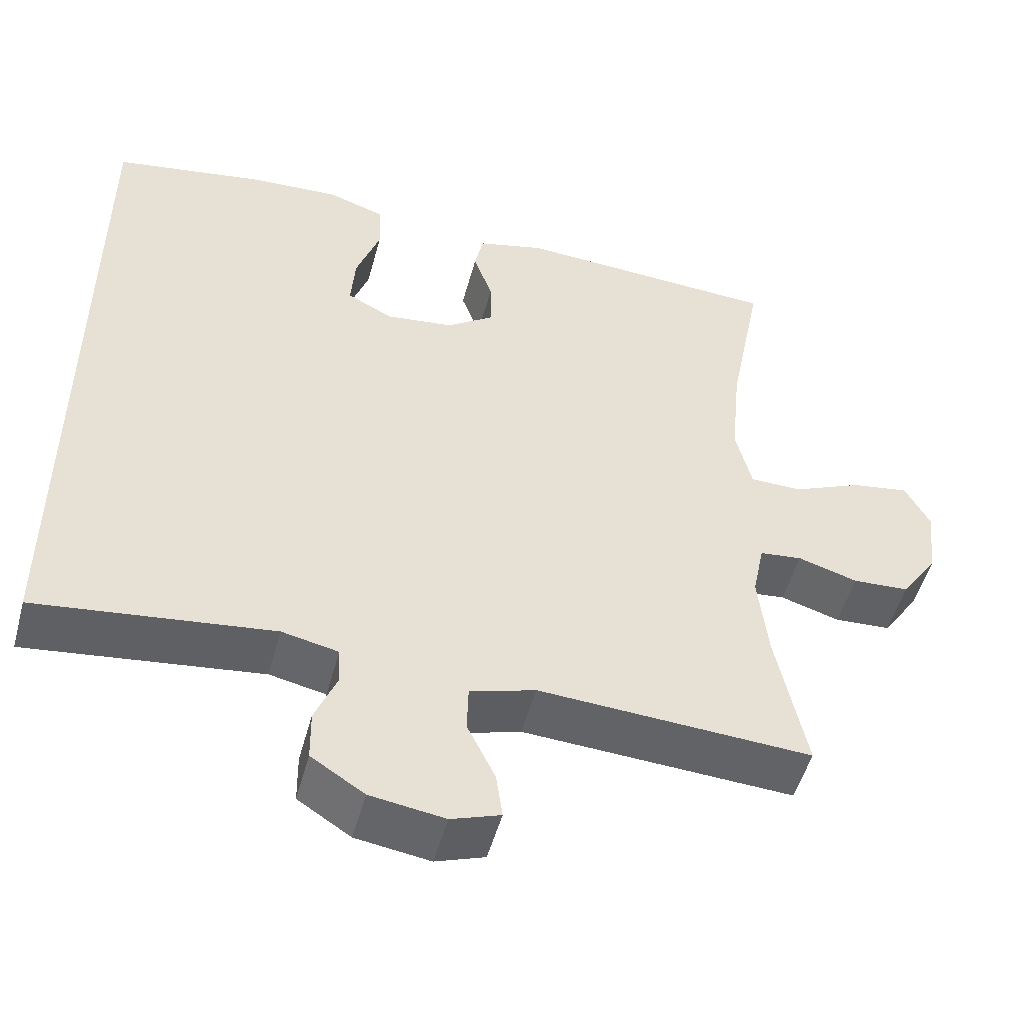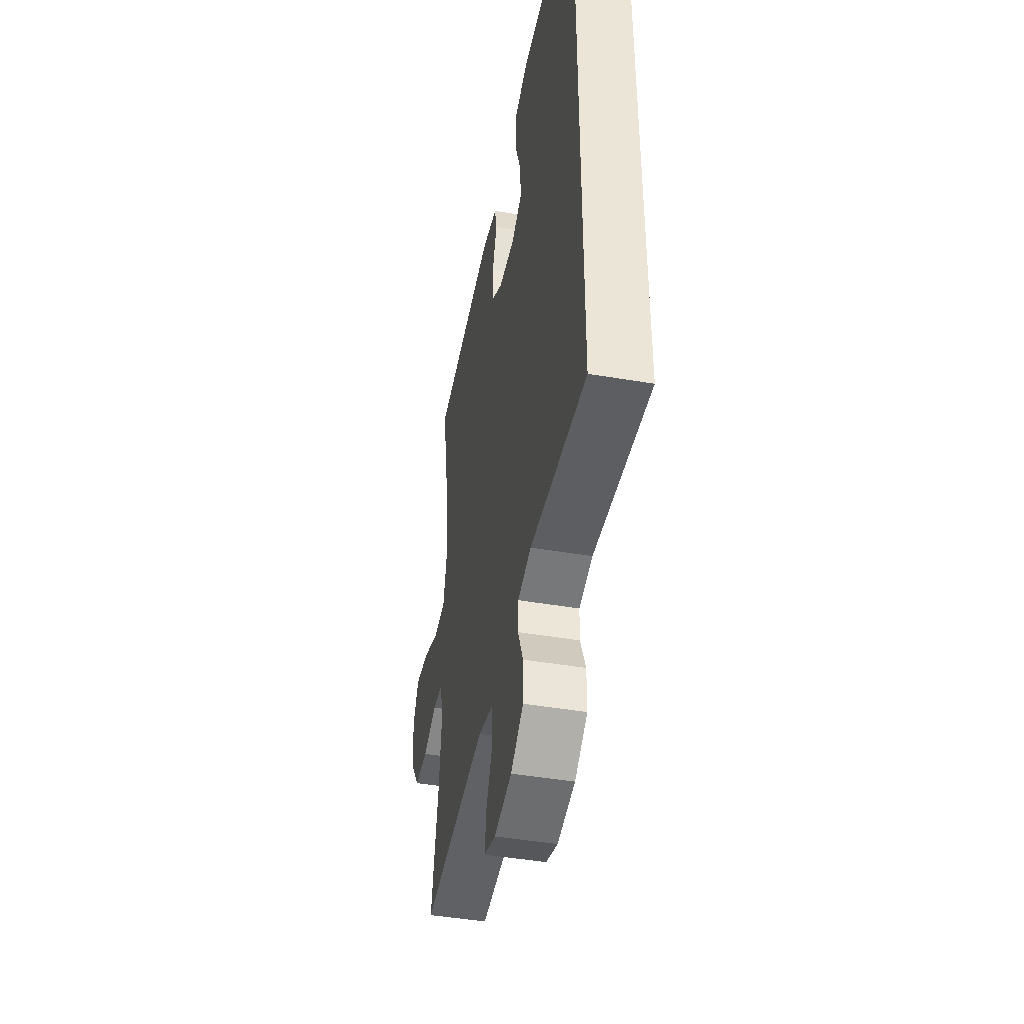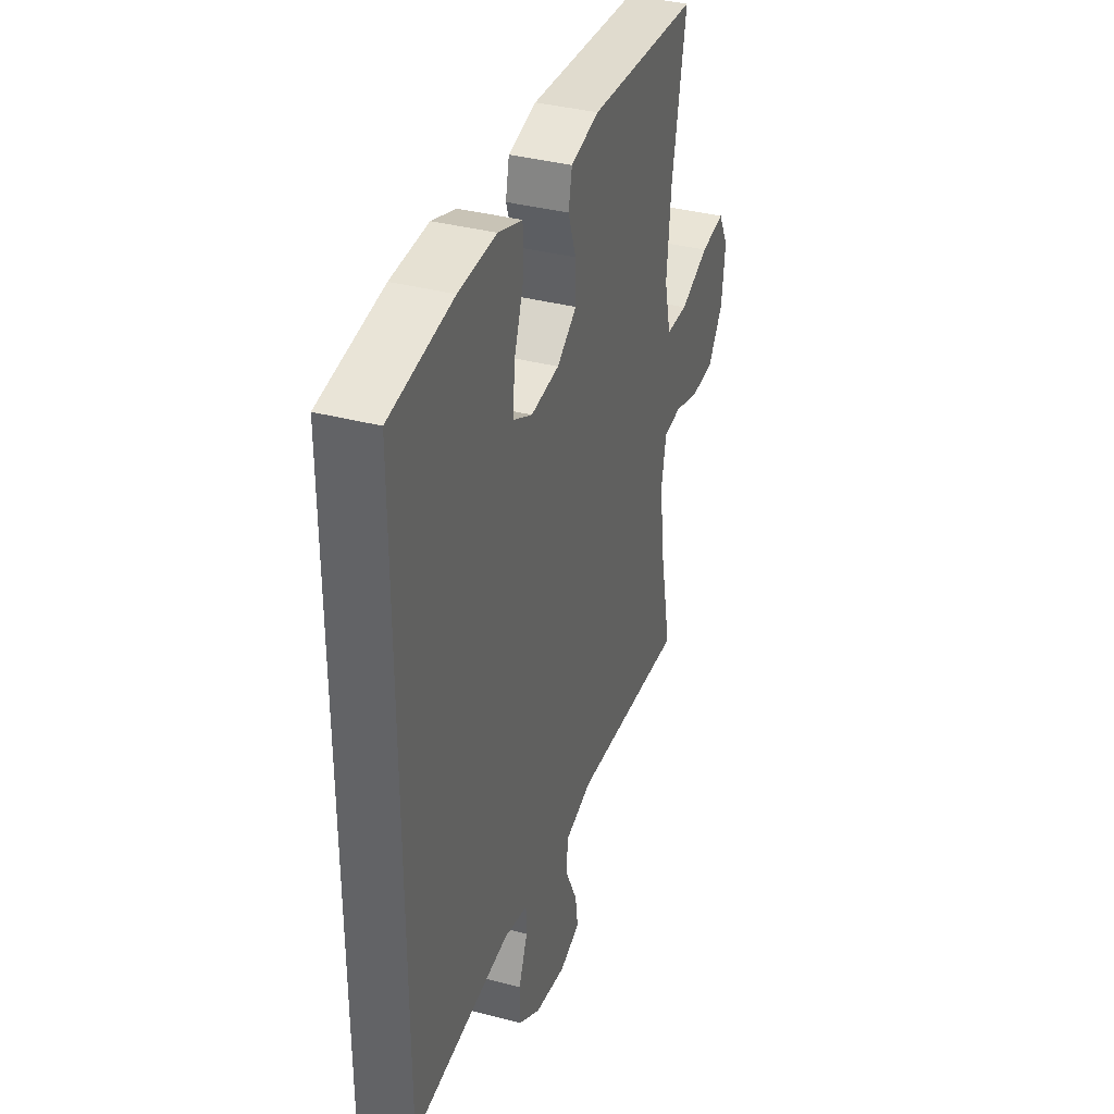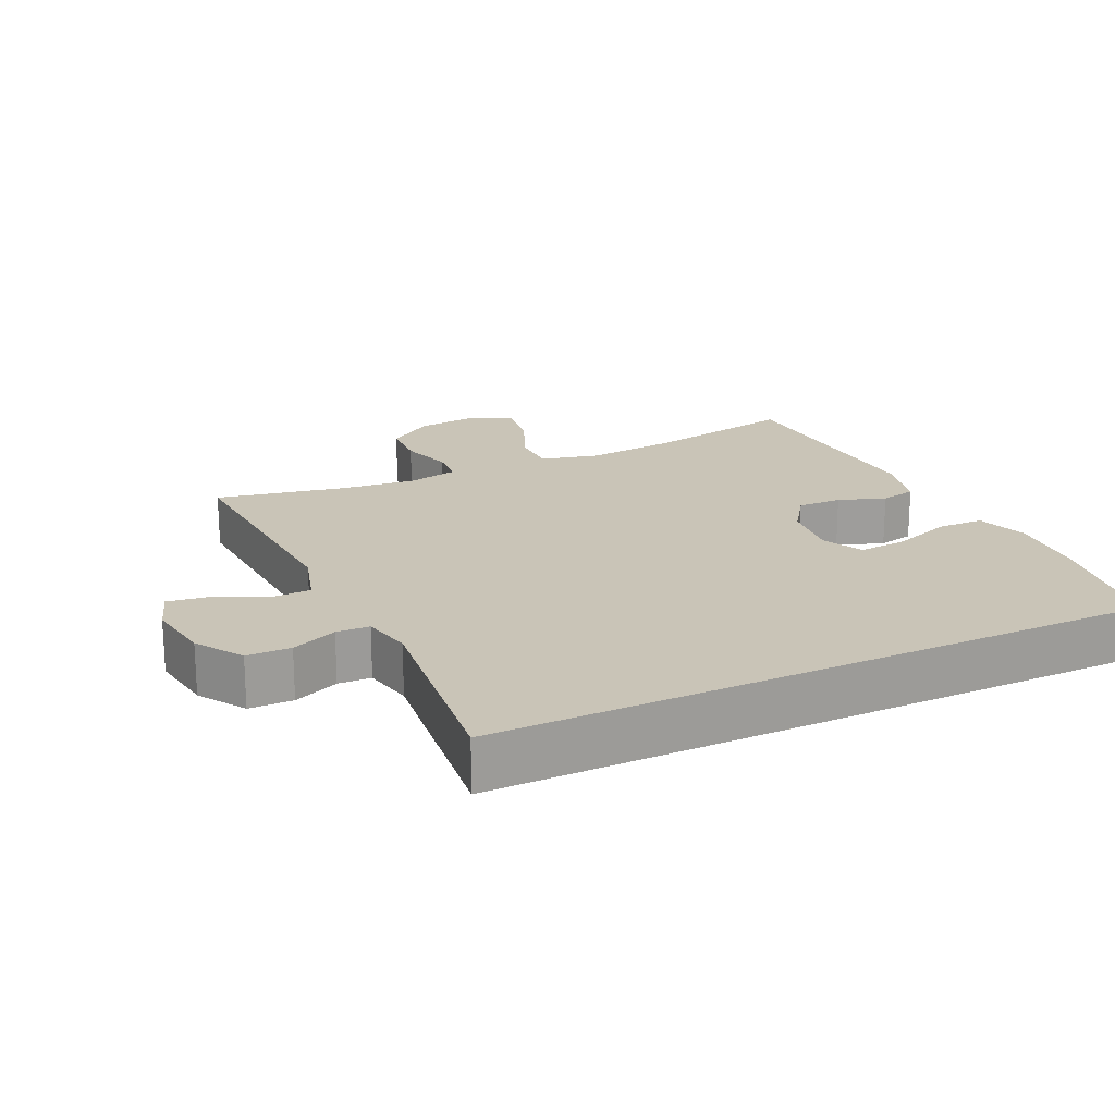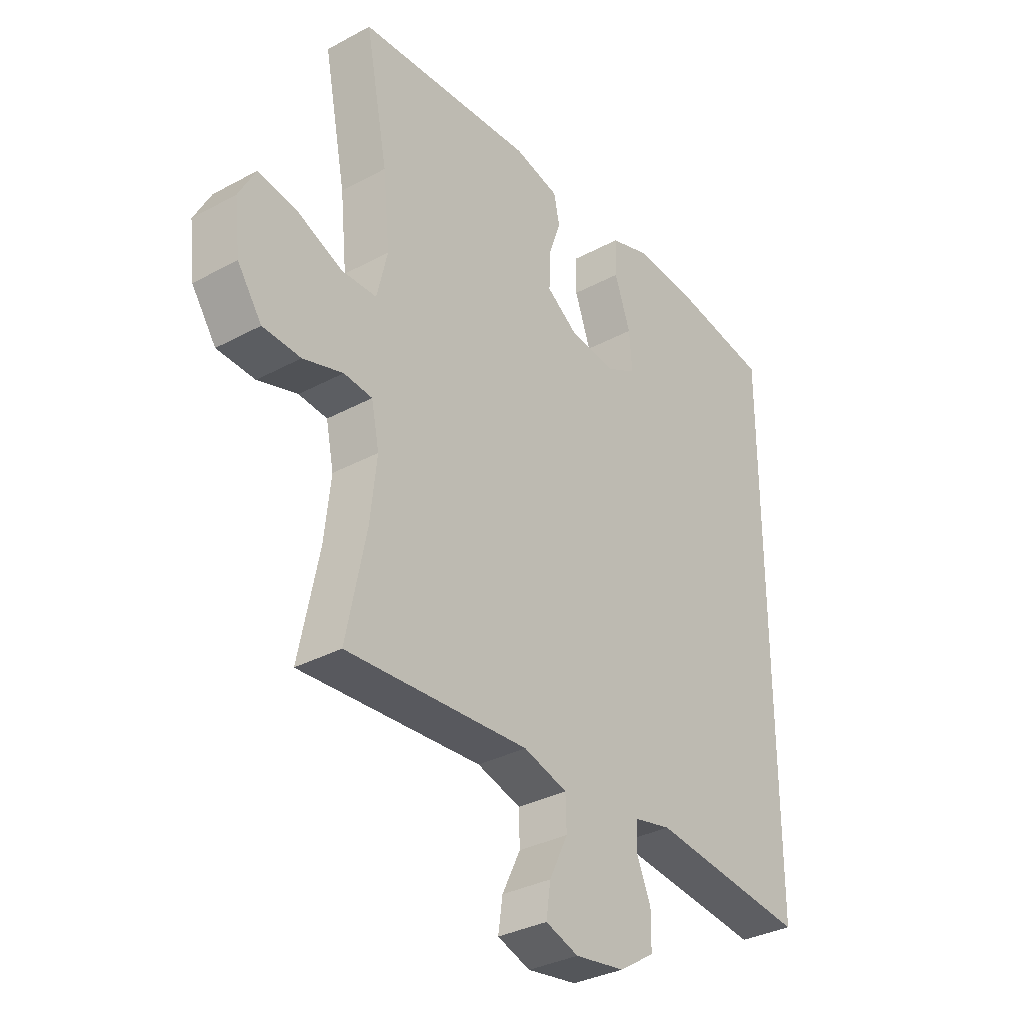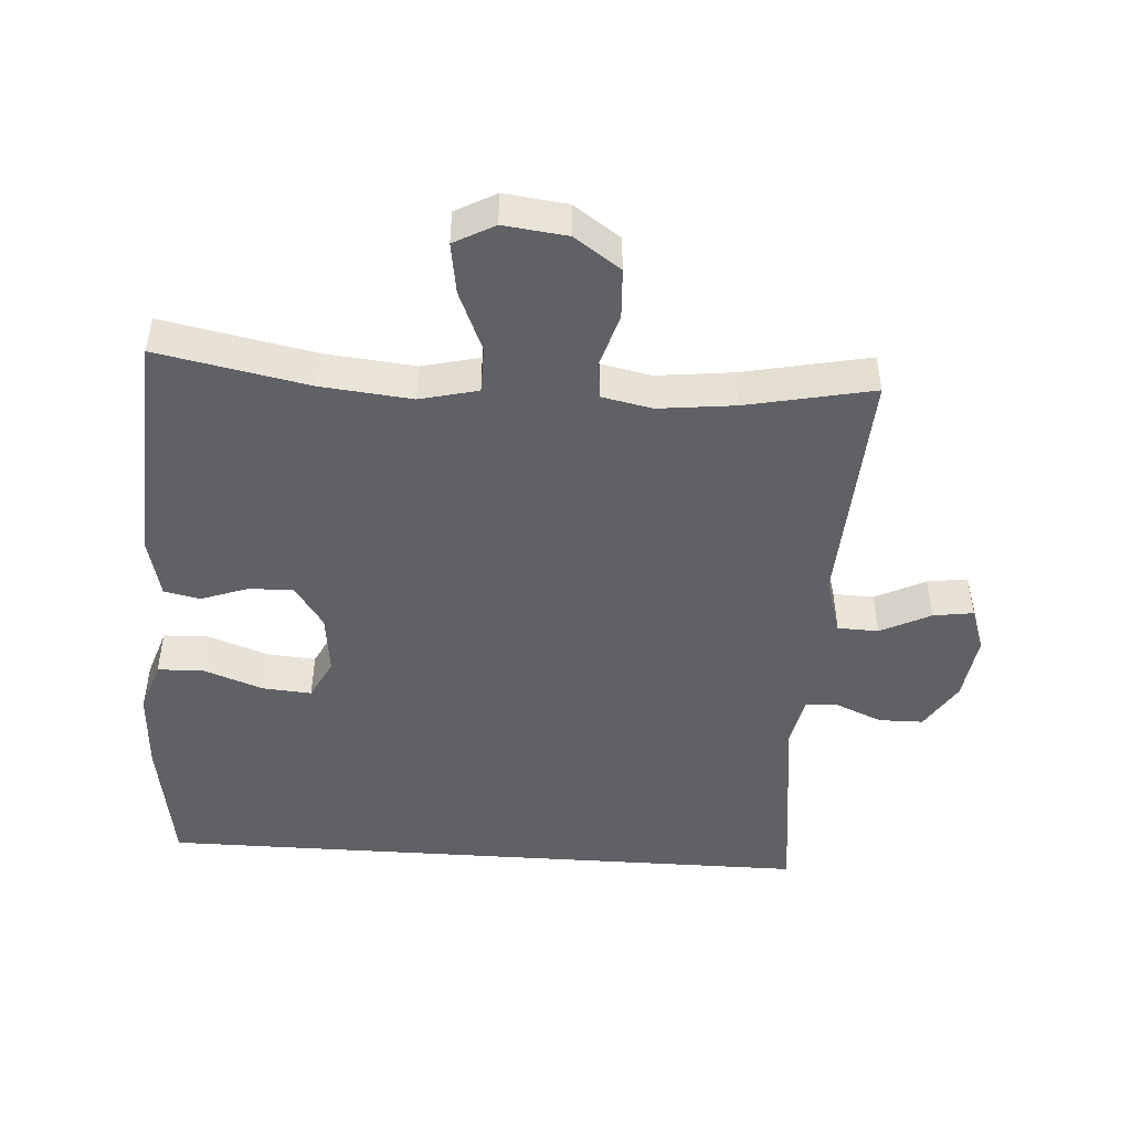
<metadata>
{"format":"obj","ext":"obj","renderer":"f3d","projection":"perspective","resolution":1024,"background":"white","views":[{"elev":-50.5,"azim":-15.0,"up":"+Z"},{"elev":-45.4,"azim":-101.1,"up":"+Z"},{"elev":36.3,"azim":-70.9,"up":"+Z"},{"elev":20.0,"azim":-115.4,"up":"+Y"},{"elev":-33.2,"azim":126.7,"up":"+Z"},{"elev":-48.0,"azim":86.2,"up":"+Y"}]}
</metadata>
<code>
o path7106
v -0.5206 0.0375 -0.4717
v -0.2082 0.0375 -0.4347
v -0.1331 0.0375 -0.4507
v -0.1311 0.0375 -0.5009
v -0.16 0.0375 -0.5702
v -0.1592 0.0375 -0.637
v -0.08848 0.0375 -0.6825
v 0.01052 0.0375 -0.6972
v 0.07587 0.0375 -0.6746
v 0.06712 0.0375 -0.6139
v 0.03 0.0375 -0.5381
v 0.03179 0.0375 -0.4765
v 0.1189 0.0375 -0.4505
v 0.4813 0.0375 -0.4717
v 0.4419 0.0375 -0.2792
v 0.429 0.0375 -0.1637
v 0.4445 0.0375 -0.08762
v 0.5011 0.0375 -0.08172
v 0.5801 0.0375 -0.1057
v 0.6553 0.0375 -0.1018
v 0.7036 0.0375 -0.03154
v 0.7149 0.0375 0.06438
v 0.6819 0.0375 0.1258
v 0.6051 0.0375 0.1137
v 0.5138 0.0375 0.07444
v 0.4444 0.0375 0.07547
v 0.4234 0.0375 0.1633
v 0.4368 0.0375 0.3001
v 0.4813 0.0375 0.53
v 0.1297 0.0375 0.55
v 0.04018 0.0375 0.5278
v 0.02867 0.0375 0.4736
v 0.05385 0.0375 0.4023
v 0.05536 0.0375 0.3352
v -0.007649 0.0375 0.2911
v -0.09798 0.0375 0.2805
v -0.1589 0.0375 0.3115
v -0.1532 0.0375 0.3853
v -0.1212 0.0375 0.4745
v -0.1231 0.0375 0.5445
v -0.2002 0.0375 0.5701
v -0.3198 0.0375 0.5634
v -0.5206 0.0375 0.53
v -0.5206 -0.0375 -0.4717
v -0.2082 -0.0375 -0.4347
v -0.1331 -0.0375 -0.4507
v -0.1311 -0.0375 -0.5009
v -0.16 -0.0375 -0.5702
v -0.1592 -0.0375 -0.637
v -0.08848 -0.0375 -0.6825
v 0.01052 -0.0375 -0.6972
v 0.07587 -0.0375 -0.6746
v 0.06712 -0.0375 -0.6139
v 0.03 -0.0375 -0.5381
v 0.03179 -0.0375 -0.4765
v 0.1189 -0.0375 -0.4505
v 0.4813 -0.0375 -0.4717
v 0.4419 -0.0375 -0.2792
v 0.429 -0.0375 -0.1637
v 0.4445 -0.0375 -0.08762
v 0.5011 -0.0375 -0.08172
v 0.5801 -0.0375 -0.1057
v 0.6553 -0.0375 -0.1018
v 0.7036 -0.0375 -0.03154
v 0.7149 -0.0375 0.06438
v 0.6819 -0.0375 0.1258
v 0.6051 -0.0375 0.1137
v 0.5138 -0.0375 0.07444
v 0.4444 -0.0375 0.07547
v 0.4234 -0.0375 0.1633
v 0.4368 -0.0375 0.3001
v 0.4813 -0.0375 0.53
v 0.1297 -0.0375 0.55
v 0.04018 -0.0375 0.5278
v 0.02867 -0.0375 0.4736
v 0.05385 -0.0375 0.4023
v 0.05536 -0.0375 0.3352
v -0.007649 -0.0375 0.2911
v -0.09798 -0.0375 0.2805
v -0.1589 -0.0375 0.3115
v -0.1532 -0.0375 0.3853
v -0.1212 -0.0375 0.4745
v -0.1231 -0.0375 0.5445
v -0.2002 -0.0375 0.5701
v -0.3198 -0.0375 0.5634
v -0.5206 -0.0375 0.53
v -0.08848 0.0375 -0.6825
v 0.01052 0.0375 -0.6972
v 0.07587 0.0375 -0.6746
v 0.07587 0.0375 -0.6746
v -0.1592 0.0375 -0.637
v 0.06712 0.0375 -0.6139
v -0.16 0.0375 -0.5702
v 0.03 0.0375 -0.5381
v -0.1311 0.0375 -0.5009
v 0.03179 0.0375 -0.4765
v 0.03179 0.0375 -0.4765
v -0.1331 0.0375 -0.4507
v -0.1331 0.0375 -0.4507
v 0.1189 0.0375 -0.4505
v -0.5206 0.0375 -0.4717
v -0.5206 0.0375 -0.4717
v -0.5206 0.0375 0.53
v -0.5206 0.0375 0.53
v 0.4813 0.0375 -0.4717
v 0.4813 0.0375 -0.4717
v -0.2082 0.0375 -0.4347
v 0.4419 0.0375 -0.2792
v 0.429 0.0375 -0.1637
v 0.4445 0.0375 -0.08762
v 0.4445 0.0375 -0.08762
v 0.5011 0.0375 -0.08172
v 0.5801 0.0375 -0.1057
v 0.6553 0.0375 -0.1018
v 0.7036 0.0375 -0.03154
v -0.09798 0.0375 0.2805
v -0.1589 0.0375 0.3115
v -0.1589 0.0375 0.3115
v 0.7149 0.0375 0.06438
v 0.5138 0.0375 0.07444
v 0.4444 0.0375 0.07547
v 0.4444 0.0375 0.07547
v 0.6819 0.0375 0.1258
v 0.6819 0.0375 0.1258
v 0.6051 0.0375 0.1137
v 0.4234 0.0375 0.1633
v 0.4368 0.0375 0.3001
v -0.007649 0.0375 0.2911
v 0.05536 0.0375 0.3352
v -0.1532 0.0375 0.3853
v 0.05385 0.0375 0.4023
v -0.1212 0.0375 0.4745
v 0.02867 0.0375 0.4736
v 0.04018 0.0375 0.5278
v 0.04018 0.0375 0.5278
v -0.1231 0.0375 0.5445
v -0.1231 0.0375 0.5445
v 0.4813 0.0375 0.53
v 0.4813 0.0375 0.53
v 0.1297 0.0375 0.55
v -0.2002 0.0375 0.5701
v -0.3198 0.0375 0.5634
v -0.08848 -0.0375 -0.6825
v 0.01052 -0.0375 -0.6972
v 0.07587 -0.0375 -0.6746
v 0.07587 -0.0375 -0.6746
v -0.1592 -0.0375 -0.637
v 0.06712 -0.0375 -0.6139
v -0.16 -0.0375 -0.5702
v 0.03 -0.0375 -0.5381
v -0.1311 -0.0375 -0.5009
v 0.03179 -0.0375 -0.4765
v 0.03179 -0.0375 -0.4765
v -0.1331 -0.0375 -0.4507
v -0.1331 -0.0375 -0.4507
v 0.1189 -0.0375 -0.4505
v -0.5206 -0.0375 -0.4717
v -0.5206 -0.0375 -0.4717
v -0.5206 -0.0375 0.53
v -0.5206 -0.0375 0.53
v 0.4813 -0.0375 -0.4717
v 0.4813 -0.0375 -0.4717
v -0.2082 -0.0375 -0.4347
v 0.4419 -0.0375 -0.2792
v 0.429 -0.0375 -0.1637
v 0.4445 -0.0375 -0.08762
v 0.4445 -0.0375 -0.08762
v 0.5011 -0.0375 -0.08172
v 0.5801 -0.0375 -0.1057
v 0.6553 -0.0375 -0.1018
v 0.7036 -0.0375 -0.03154
v -0.09798 -0.0375 0.2805
v -0.1589 -0.0375 0.3115
v -0.1589 -0.0375 0.3115
v 0.7149 -0.0375 0.06438
v 0.5138 -0.0375 0.07444
v 0.4444 -0.0375 0.07547
v 0.4444 -0.0375 0.07547
v 0.6819 -0.0375 0.1258
v 0.6819 -0.0375 0.1258
v 0.6051 -0.0375 0.1137
v 0.4234 -0.0375 0.1633
v 0.4368 -0.0375 0.3001
v -0.007649 -0.0375 0.2911
v 0.05536 -0.0375 0.3352
v -0.1532 -0.0375 0.3853
v 0.05385 -0.0375 0.4023
v -0.1212 -0.0375 0.4745
v 0.02867 -0.0375 0.4736
v 0.04018 -0.0375 0.5278
v 0.04018 -0.0375 0.5278
v -0.1231 -0.0375 0.5445
v -0.1231 -0.0375 0.5445
v 0.4813 -0.0375 0.53
v 0.4813 -0.0375 0.53
v 0.1297 -0.0375 0.55
v -0.2002 -0.0375 0.5701
v -0.3198 -0.0375 0.5634
f 196 183 194
f 165 166 184
f 163 173 157
f 147 143 149
f 173 186 198
f 151 150 152
f 197 186 188
f 179 181 175
f 176 169 181
f 187 196 189
f 149 150 151
f 150 144 148
f 198 186 197
f 164 156 161
f 151 152 154
f 184 182 185
f 145 148 144
f 166 177 184
f 165 184 156
f 175 181 171
f 189 196 190
f 170 171 169
f 177 168 176
f 143 150 149
f 152 156 154
f 183 185 182
f 154 184 172
f 159 173 198
f 185 183 187
f 169 176 168
f 154 172 163
f 164 165 156
f 171 181 169
f 163 172 173
f 197 188 192
f 177 182 184
f 196 187 183
f 168 177 166
f 157 173 159
f 144 150 143
f 154 156 184
f 7 8 51 50
f 8 90 146 51
f 6 7 50 49
f 9 10 53 52
f 5 6 49 48
f 10 11 54 53
f 4 5 48 47
f 11 97 153 54
f 99 4 47 155
f 12 13 56 55
f 104 102 158 160
f 13 106 162 56
f 2 3 46 45
f 1 2 45 44
f 14 15 58 57
f 15 16 59 58
f 16 111 167 59
f 18 19 62 61
f 19 20 63 62
f 20 21 64 63
f 17 18 61 60
f 36 118 174 79
f 21 22 65 64
f 25 122 178 68
f 22 124 180 65
f 24 25 68 67
f 23 24 67 66
f 26 27 70 69
f 27 28 71 70
f 35 36 79 78
f 34 35 78 77
f 37 38 81 80
f 33 34 77 76
f 38 39 82 81
f 32 33 76 75
f 135 32 75 191
f 39 137 193 82
f 28 139 195 71
f 30 31 74 73
f 29 30 73 72
f 40 41 84 83
f 42 43 86 85
f 41 42 85 84
f 140 138 127
f 109 128 110
f 107 101 117
f 91 93 87
f 117 142 130
f 95 96 94
f 141 132 130
f 123 119 125
f 120 125 113
f 131 133 140
f 93 95 94
f 94 92 88
f 142 141 130
f 108 105 100
f 95 98 96
f 128 129 126
f 89 88 92
f 110 128 121
f 109 100 128
f 119 115 125
f 133 134 140
f 114 113 115
f 121 120 112
f 87 93 94
f 96 98 100
f 127 126 129
f 98 116 128
f 103 142 117
f 129 131 127
f 113 112 120
f 98 107 116
f 108 100 109
f 115 113 125
f 107 117 116
f 141 136 132
f 121 128 126
f 140 127 131
f 112 110 121
f 101 103 117
f 88 87 94
f 98 128 100

</code>
